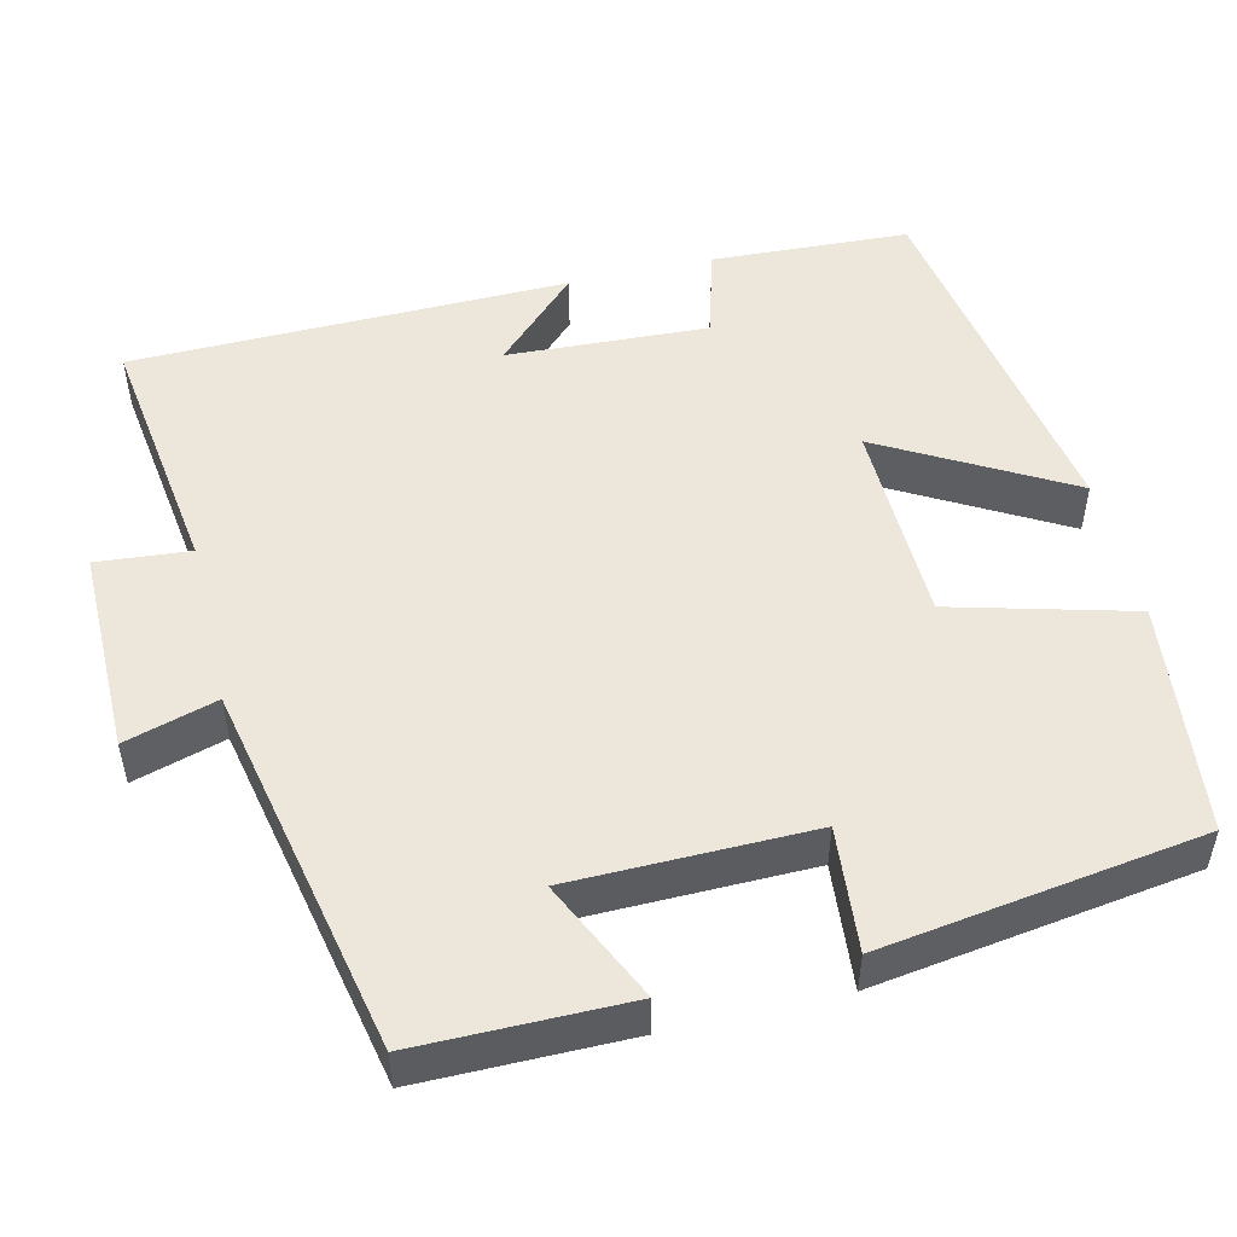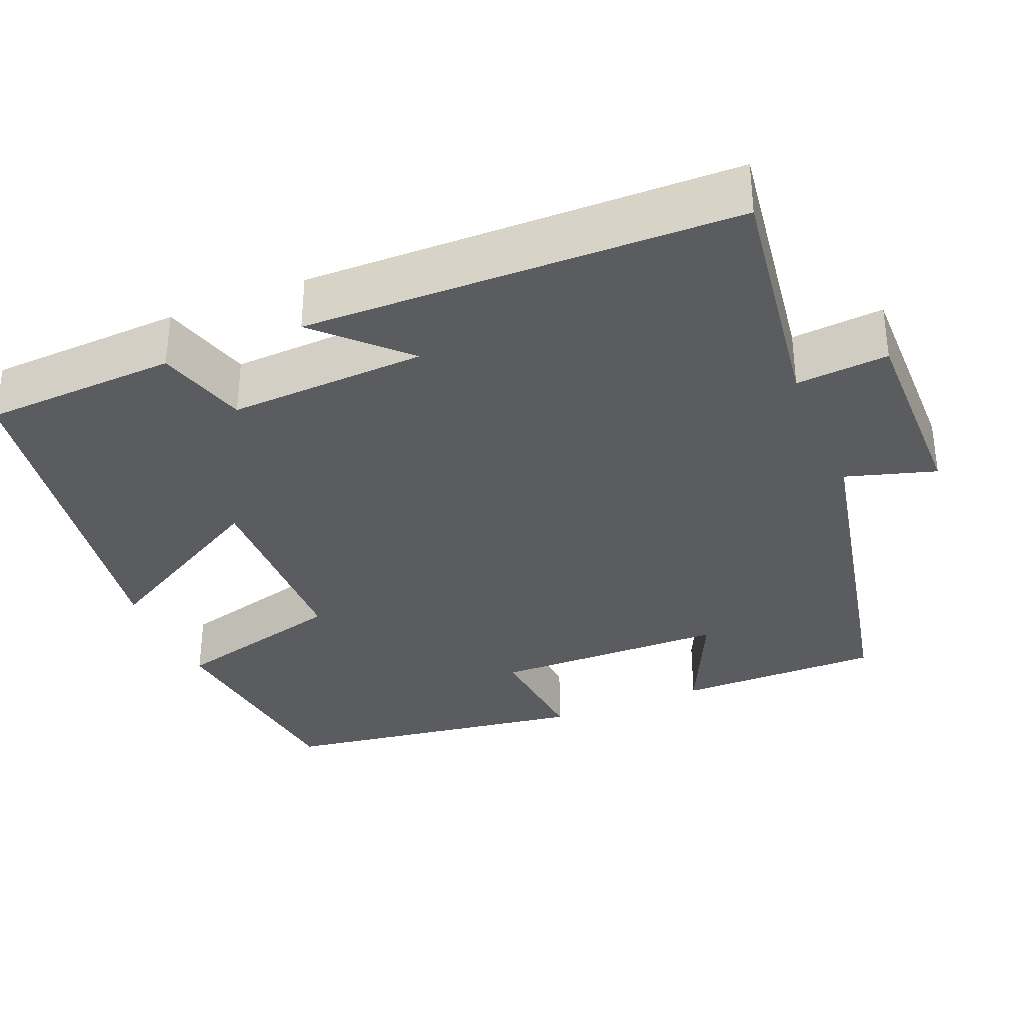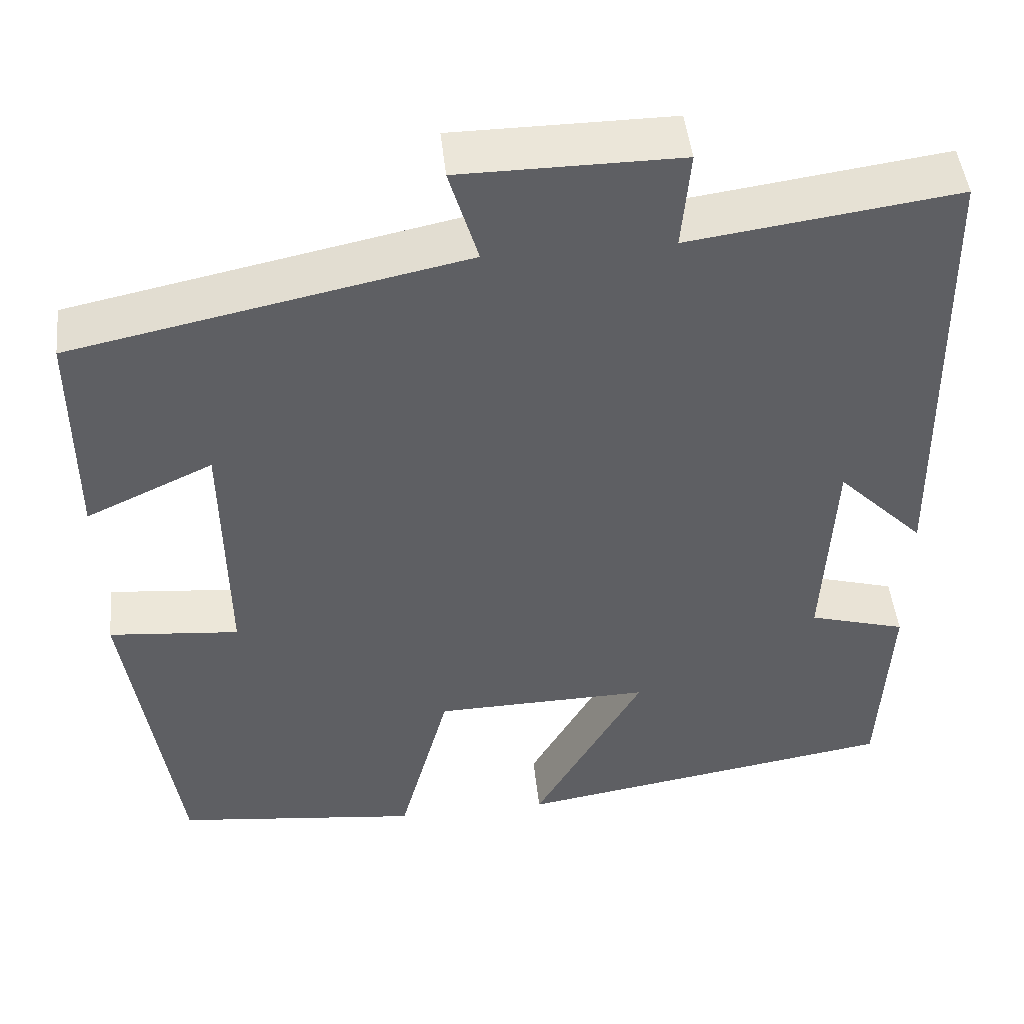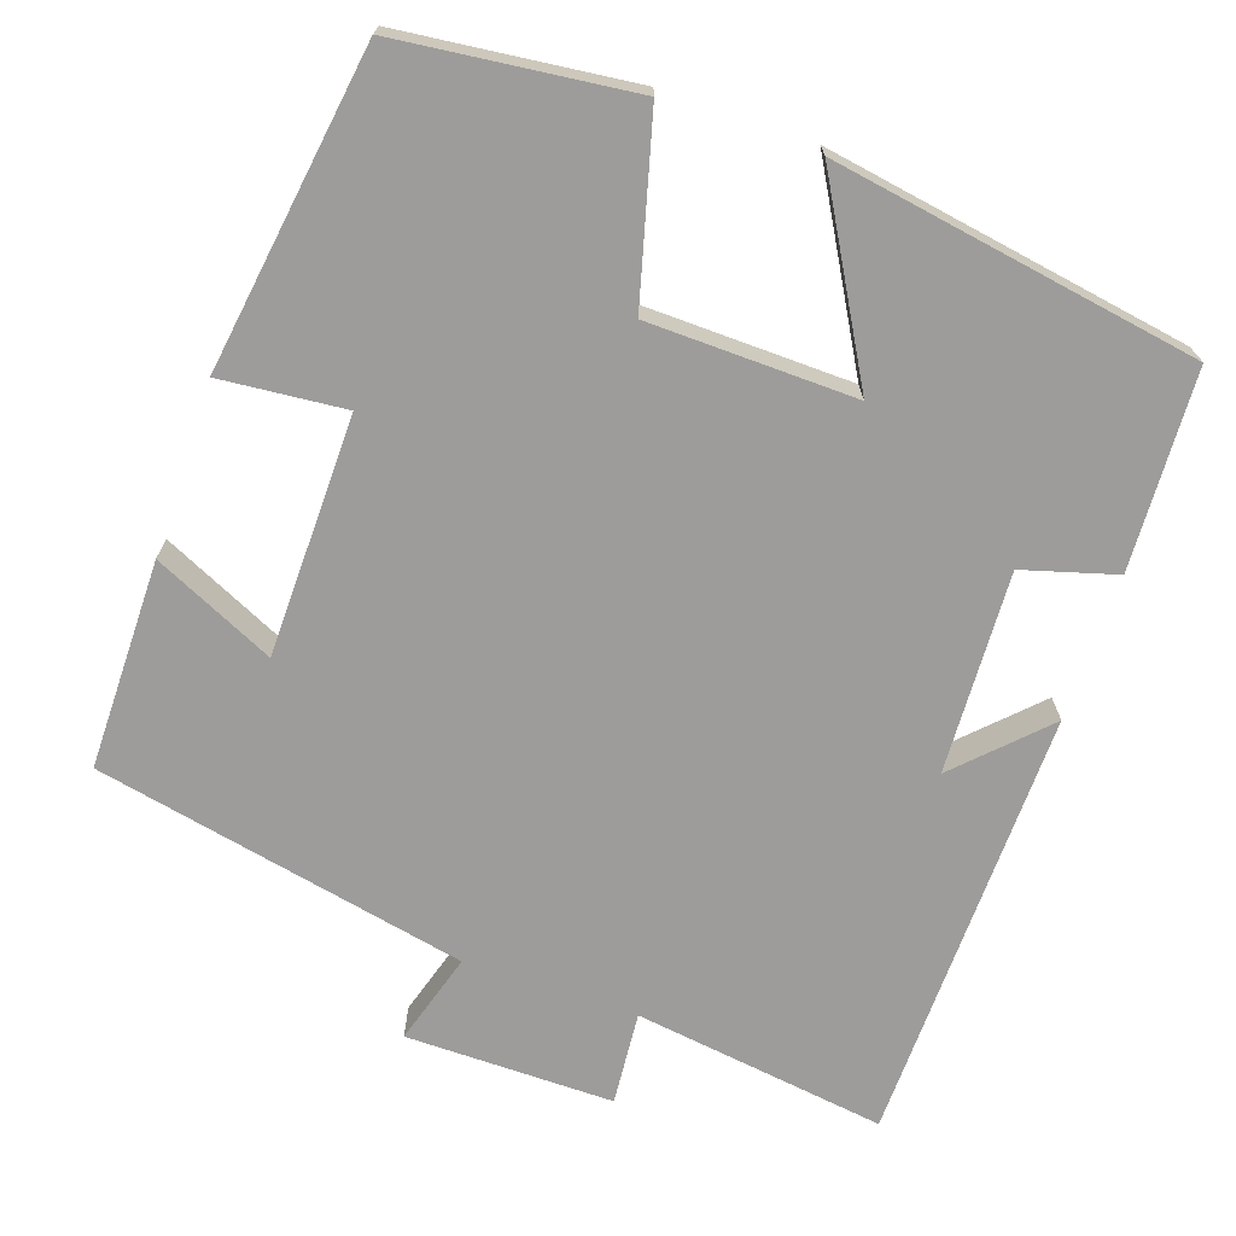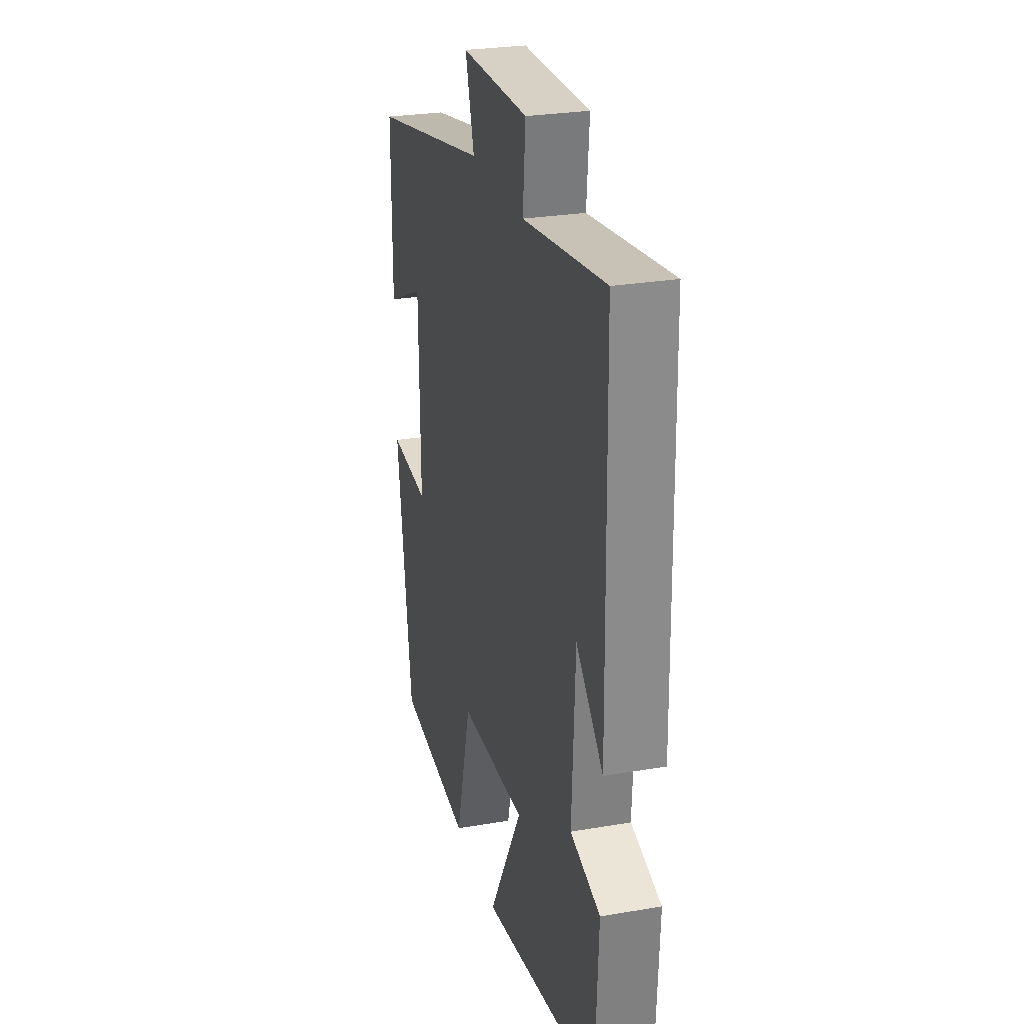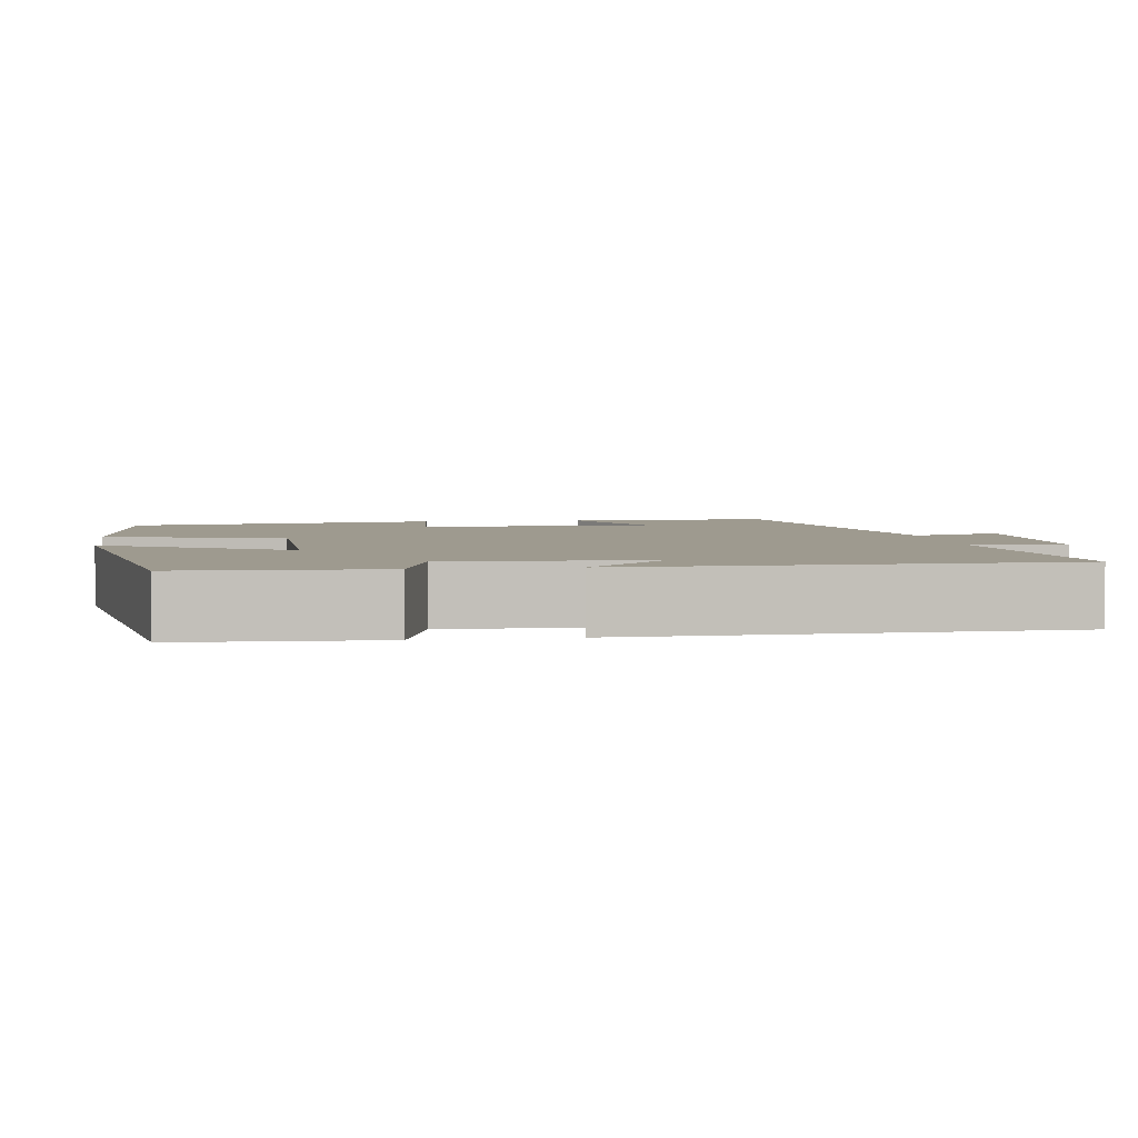
<metadata>
{"format":"obj","ext":"obj","renderer":"f3d","projection":"perspective","resolution":1024,"background":"white","views":[{"elev":50.6,"azim":76.6,"up":"+Y"},{"elev":-33.6,"azim":-67.5,"up":"+Y"},{"elev":47.1,"azim":174.0,"up":"+Z"},{"elev":-70.3,"azim":161.1,"up":"+Y"},{"elev":27.1,"azim":-104.9,"up":"+Z"},{"elev":3.8,"azim":-98.4,"up":"+Y"}]}
</metadata>
<code>
v -0.488 0.07 -0.425
v -0.5 0.07 -0.179
v -0.385 0.07 -0.146
v -0.397 0.07 0.104
v -0.5 0.07 0.001
v -0.49 0.07 0.544
v -0.176 0.07 0.5
v -0.186 0.07 0.616
v 0.072 0.07 0.614
v 0.038 0.07 0.5
v 0.5 0.07 0.404
v 0.5 0.07 0.144
v 0.35 0.07 0.214
v 0.346 0.07 -0.084
v 0.5 0.07 -0.07
v 0.442 0.07 -0.467
v 0.152 0.07 -0.5
v 0.092 0.07 -0.276
v -0.164 0.07 -0.27
v -0.034 0.07 -0.5
v -0.488 0 -0.425
v -0.5 0 -0.179
v -0.385 0 -0.146
v -0.397 0 0.104
v -0.5 0 0.001
v -0.49 0 0.544
v -0.176 0 0.5
v -0.186 0 0.616
v 0.072 0 0.614
v 0.038 0 0.5
v 0.5 0 0.404
v 0.5 0 0.144
v 0.35 0 0.214
v 0.346 0 -0.084
v 0.5 0 -0.07
v 0.442 0 -0.467
v 0.152 0 -0.5
v 0.092 0 -0.276
v -0.164 0 -0.27
v -0.034 0 -0.5
f 19 20 1 2
f 18 19 2 3
f 15 16 17 18
f 14 15 18
f 13 14 18 3
f 10 11 12 13
f 10 13 3 4
f 7 8 9 10
f 7 10 4
f 4 5 6 7
f 22 21 40 39
f 23 22 39 38
f 38 37 36 35
f 38 35 34
f 23 38 34 33
f 33 32 31 30
f 24 23 33 30
f 30 29 28 27
f 24 30 27
f 27 26 25 24
f 1 21 22 2
f 2 22 23 3
f 3 23 24 4
f 4 24 25 5
f 5 25 26 6
f 6 26 27 7
f 7 27 28 8
f 8 28 29 9
f 9 29 30 10
f 10 30 31 11
f 11 31 32 12
f 12 32 33 13
f 13 33 34 14
f 14 34 35 15
f 15 35 36 16
f 16 36 37 17
f 17 37 38 18
f 18 38 39 19
f 19 39 40 20
f 20 40 21 1

</code>
